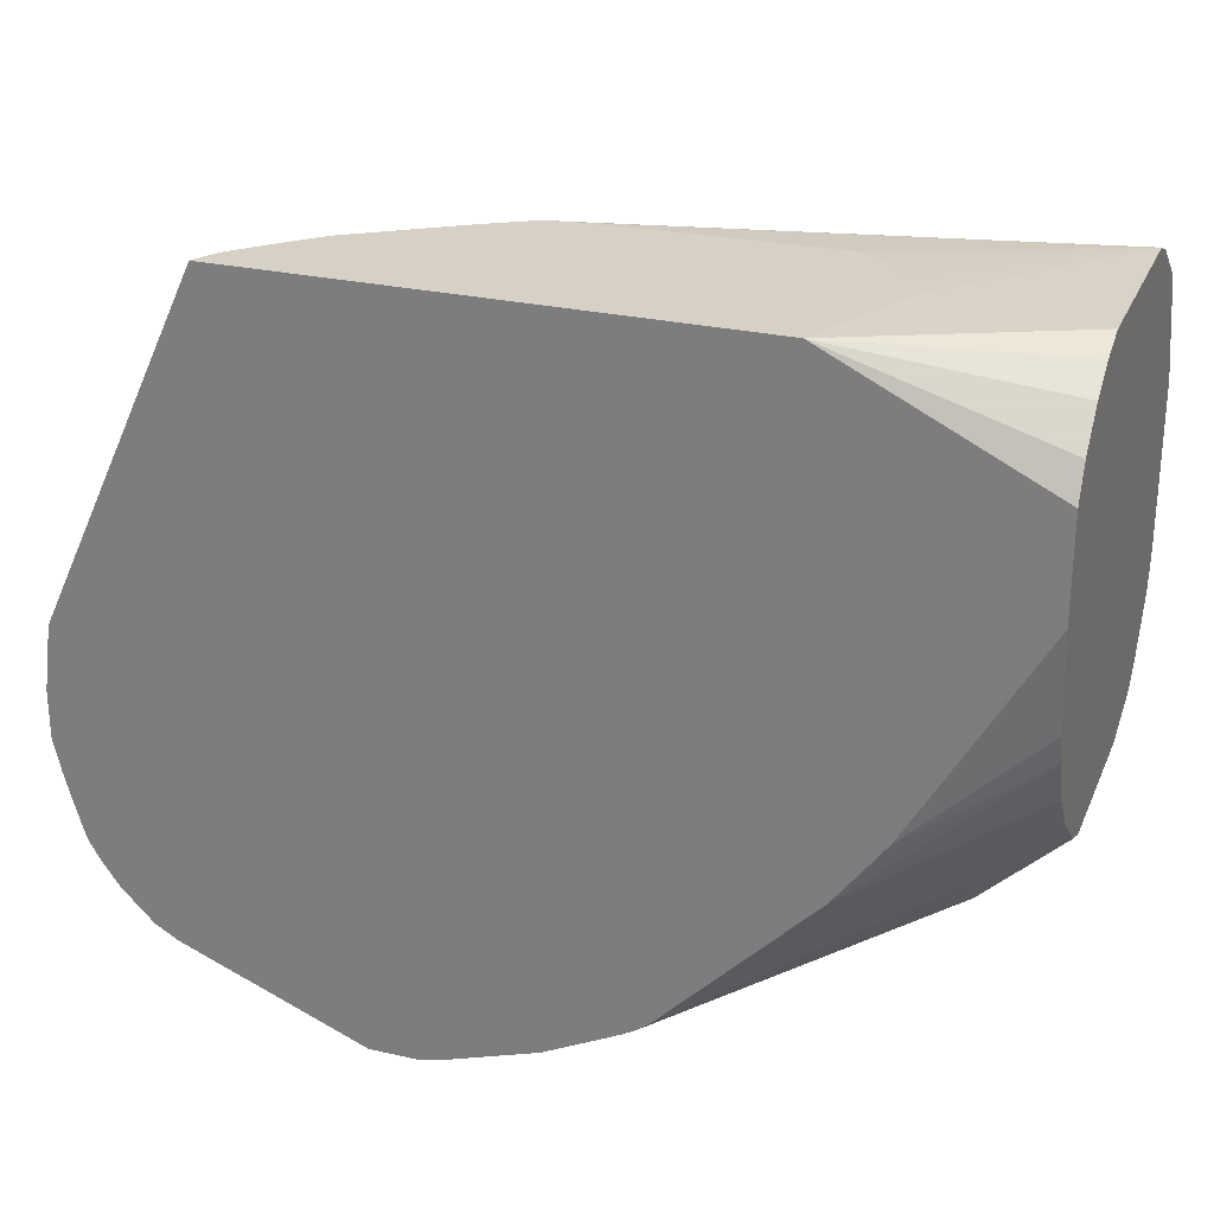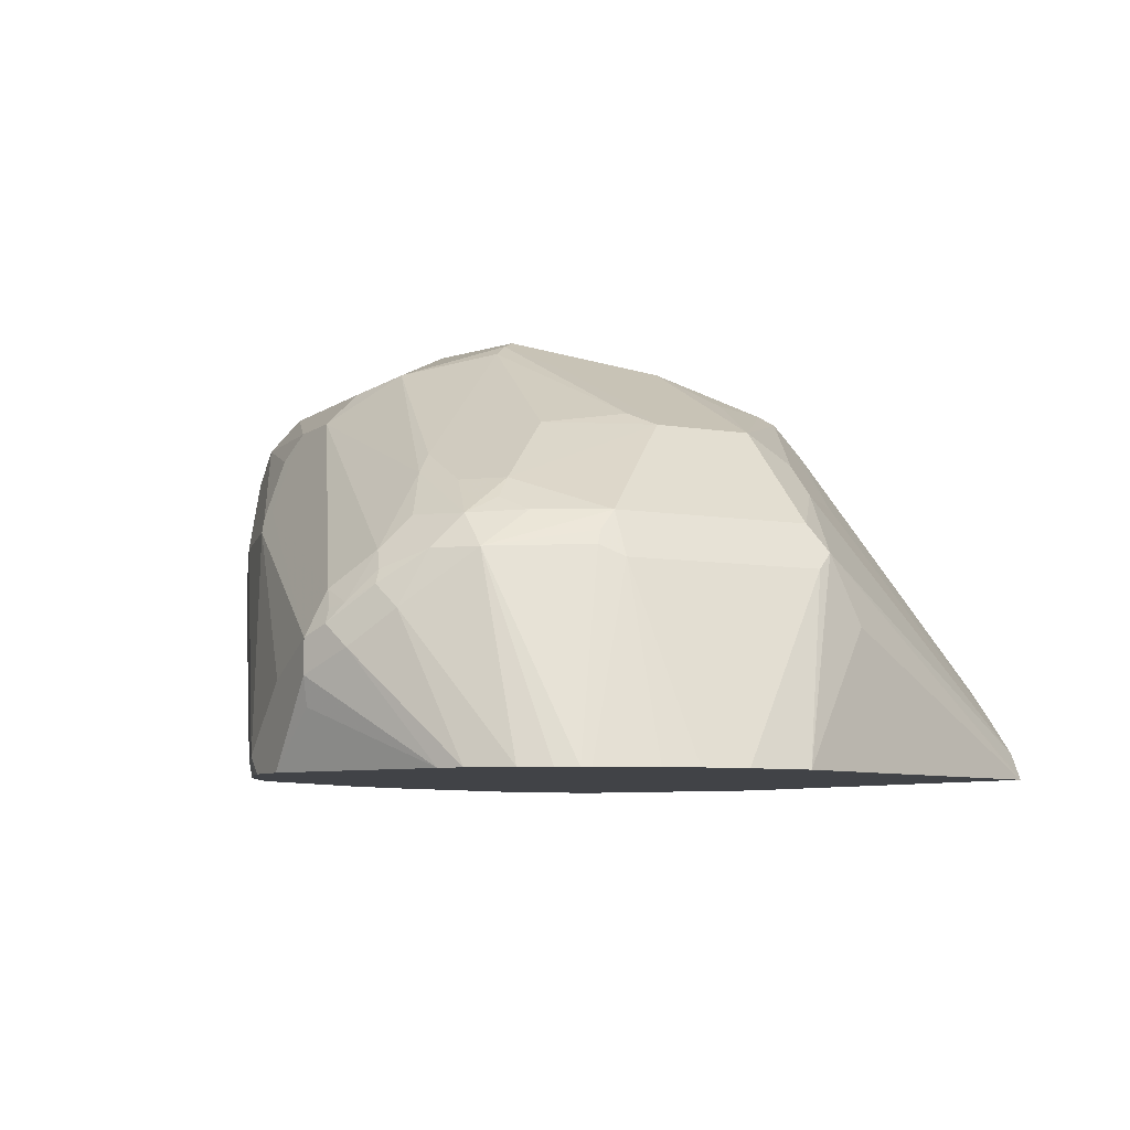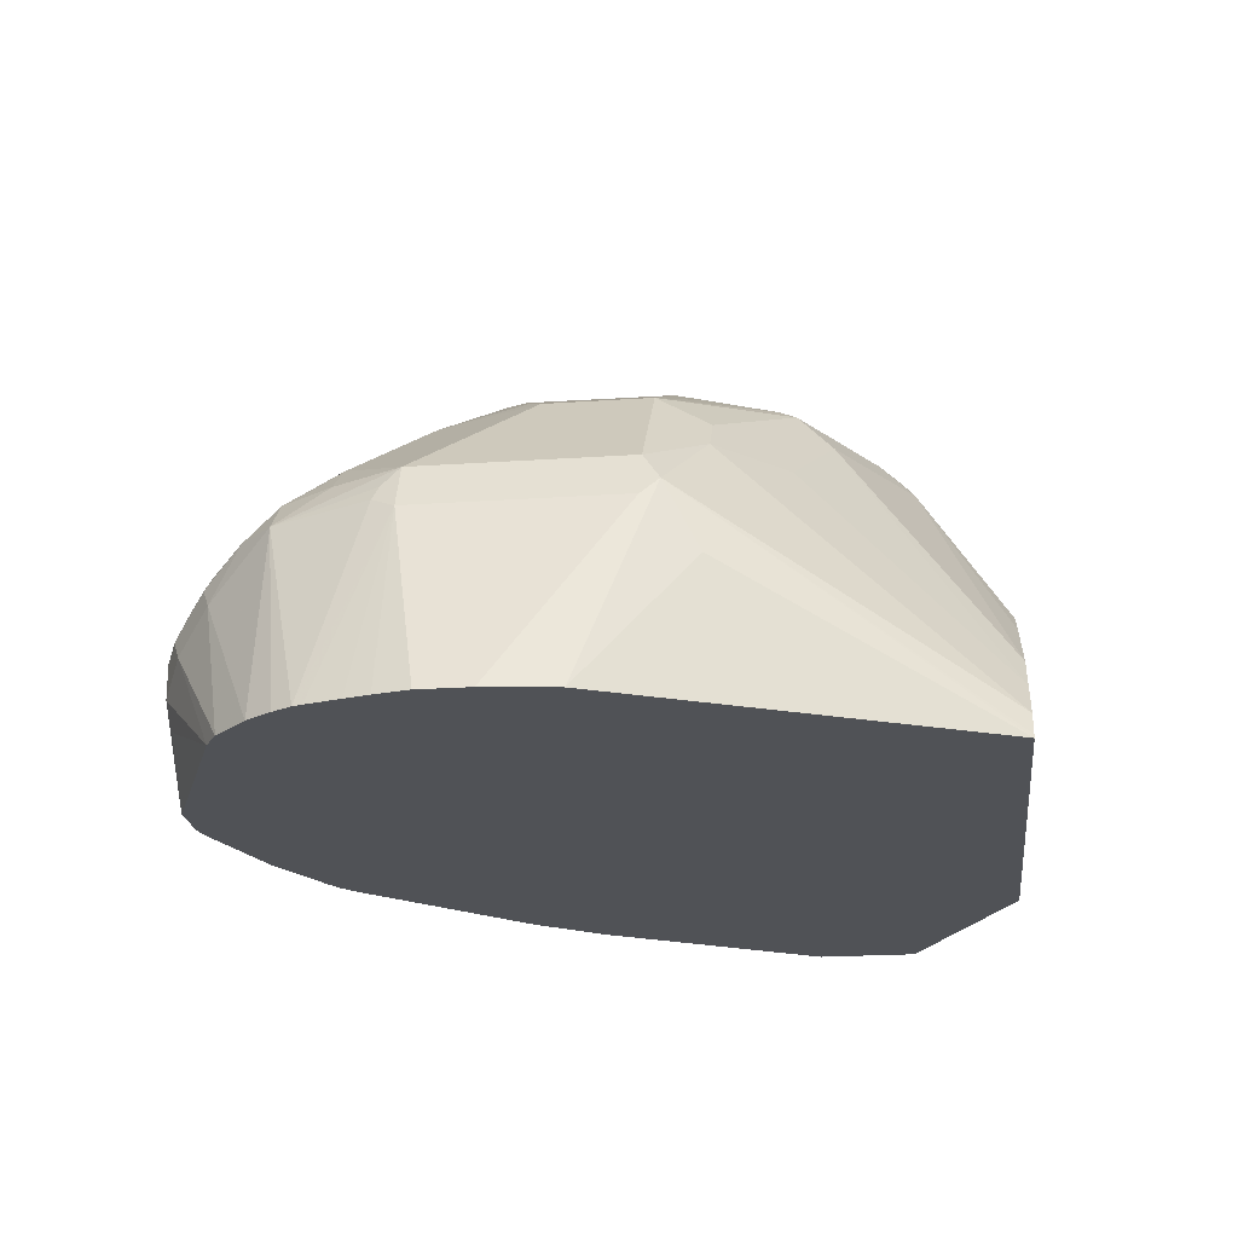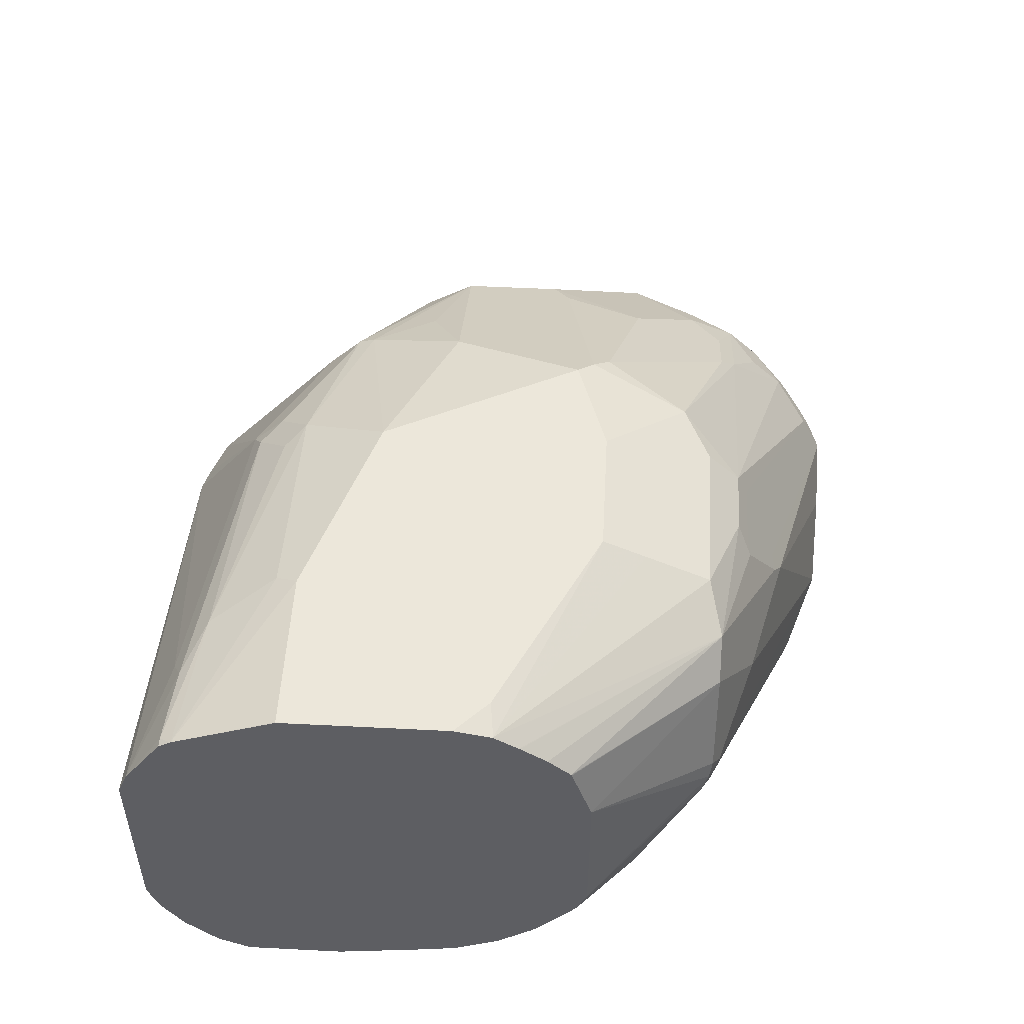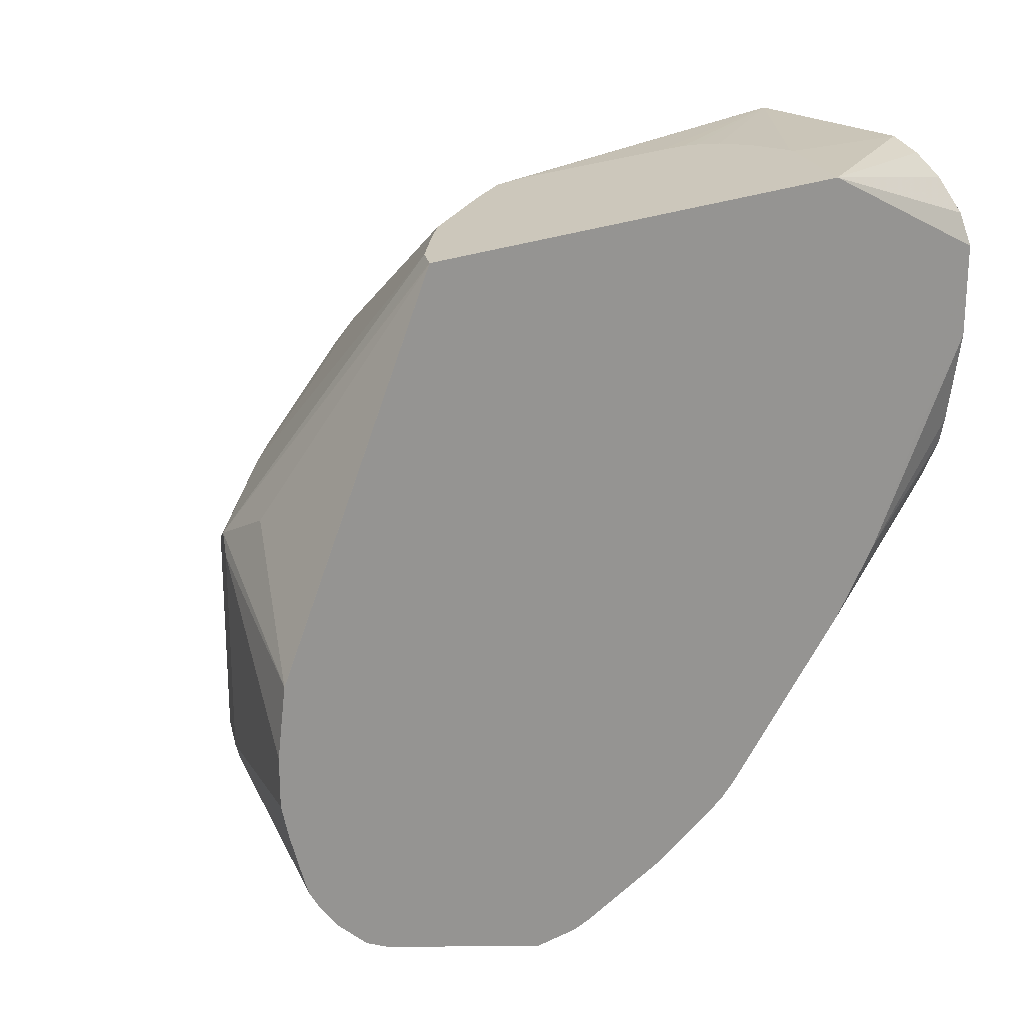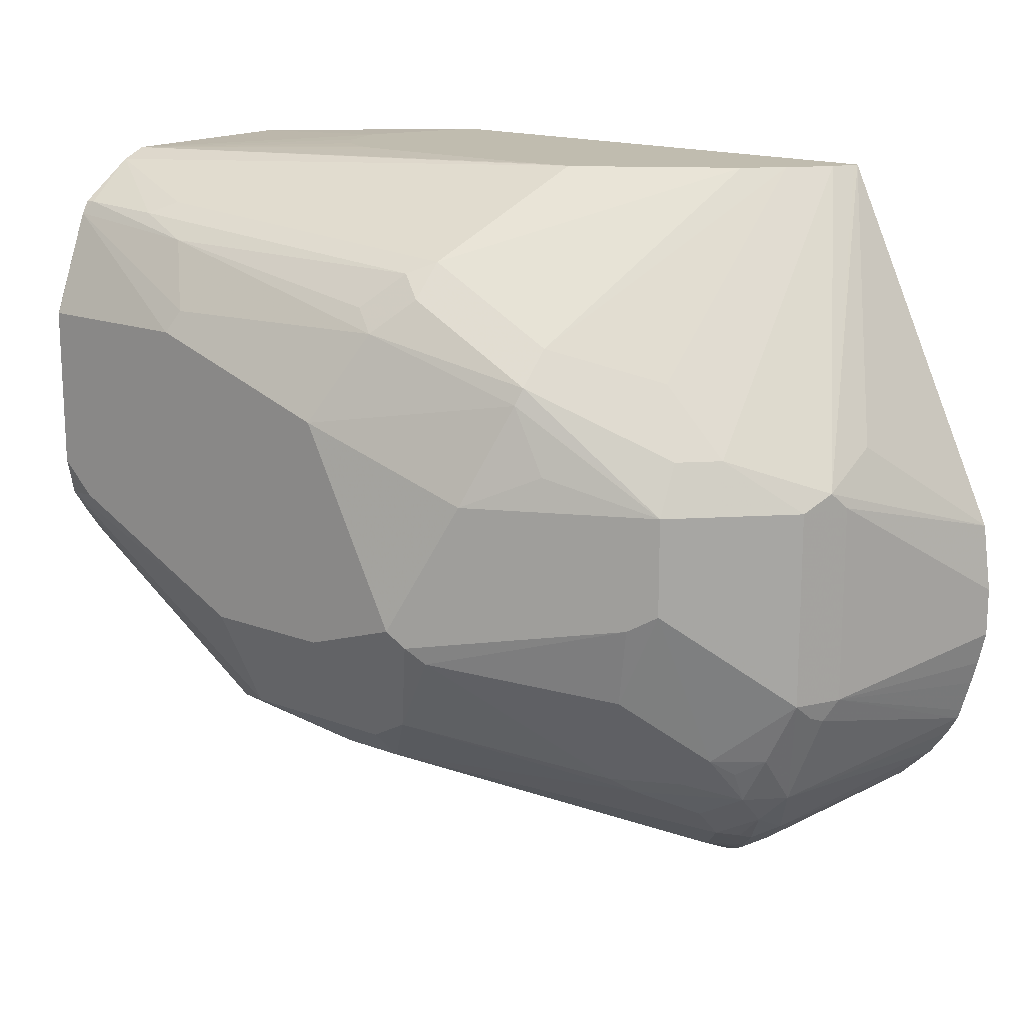
<metadata>
{"format":"obj","ext":"obj","renderer":"f3d","projection":"perspective","resolution":1024,"background":"white","views":[{"elev":26.6,"azim":-160.1,"up":"+Y"},{"elev":-6.9,"azim":62.8,"up":"+Z"},{"elev":-21.1,"azim":97.0,"up":"+Z"},{"elev":50.7,"azim":-86.8,"up":"+Z"},{"elev":21.6,"azim":140.9,"up":"+Y"},{"elev":16.3,"azim":38.0,"up":"+Y"}]}
</metadata>
<code>
v 0.2507 -0.5181 0.585
v 0.273 -0.507 0.5962
v 0.2507 -0.5181 0.6017
v 0.2173 -0.5181 0.543
v 0.2479 -0.5153 0.5711
v 0.3115 -0.4805 0.543
v 0.2897 -0.4903 0.6129
v 0.2786 -0.4958 0.624
v 0.2618 -0.5126 0.6073
v 0.3233 -0.4737 0.543
v 0.2173 -0.5181 0.585
v 0.2507 -0.507 0.624
v 0.1003 -0.4791 0.6797
v 0.1003 -0.4847 0.6686
v 0.1924 -0.5181 0.543
v 0.2925 -0.4763 0.6393
v 0.34 -0.457 0.543
v 0.3092 -0.4596 0.6393
v 0.2758 -0.493 0.631
v 0.2674 -0.5056 0.6164
v 0.259 -0.5098 0.6143
v 0.2005 -0.5181 0.5683
v 0.2674 -0.4903 0.6407
v 0.117 -0.4568 0.7243
v 0.117 -0.4624 0.7131
v 0.08361 -0.4624 0.7131
v 0.09193 -0.4805 0.6769
v 0.03347 -0.468 0.6686
v 0.1839 -0.5181 0.5516
v 0.1827 -0.516 0.543
v 0.2925 -0.4596 0.656
v 0.3492 -0.4441 0.543
v 0.3547 -0.4346 0.543
v 0.3287 -0.4123 0.6407
v 0.3259 -0.4095 0.6477
v 0.3231 -0.4011 0.6574
v 0.3064 -0.4346 0.6574
v 0.2674 -0.4735 0.6574
v 0.2424 -0.4596 0.6811
v 0.1421 -0.4262 0.748
v 0.117 -0.4401 0.741
v 0.08361 -0.4568 0.7243
v 0.07525 -0.4638 0.7104
v 0.008376 -0.4471 0.7271
v -0.008353 -0.4471 0.7104
v -0.01667 -0.4513 0.6519
v 0.1338 -0.5014 0.5516
v 0.1326 -0.4993 0.543
v 0.2925 -0.4429 0.6644
v 0.2841 -0.4346 0.6748
v 0.2674 -0.4513 0.6748
v 0.3562 -0.4299 0.543
v 0.3343 -0.4011 0.6351
v 0.3287 -0.4011 0.6463
v 0.3231 -0.3009 0.6574
v 0.2897 -0.351 0.6908
v 0.273 -0.351 0.7076
v 0.234 -0.4513 0.6915
v 0.1671 -0.3844 0.7584
v 0.1588 -0.3761 0.7647
v 0.1338 -0.4178 0.7521
v 0.1338 -0.429 0.7466
v 0.1003 -0.4067 0.7577
v 0.03347 -0.4401 0.741
v -0.08354 -0.3364 0.7647
v -0.08385 -0.3485 0.7565
v -0.08385 -0.349 0.7561
v -0.08385 -0.3622 0.7465
v -0.08385 -0.3736 0.7357
v -0.08385 -0.3737 0.7354
v -0.08385 -0.3739 0.7351
v -0.08385 -0.3843 0.7023
v -0.02504 -0.4471 0.6602
v -0.02783 -0.4457 0.6519
v -0.0188 -0.4471 0.6351
v 0.1272 -0.4966 0.543
v 0.2507 -0.4011 0.7083
v 0.3611 -0.413 0.543
v 0.3343 -0.3009 0.6351
v 0.3644 -0.4011 0.543
v 0.3682 -0.3844 0.543
v 0.3287 -0.3009 0.6463
v 0.3301 -0.2925 0.6435
v 0.3196 -0.2883 0.6519
v 0.2883 -0.2758 0.6769
v 0.2897 -0.3009 0.6908
v 0.273 -0.3009 0.7076
v 0.2396 -0.351 0.7243
v 0.259 -0.3594 0.7145
v 0.1922 -0.3594 0.748
v 0.1504 -0.3677 0.7689
v 0.1003 -0.3844 0.7689
v 0.03347 -0.4067 0.7577
v -0.06681 -0.3343 0.7689
v -0.08354 -0.3176 0.7689
v -0.08385 -0.336 0.7647
v -0.08385 -0.3364 0.7645
v 0.03347 -0.3844 0.7689
v -0.08385 -0.3844 0.6686
v -0.02924 -0.4429 0.6435
v -0.08385 -0.3844 0.6188
v -0.02088 -0.4429 0.6268
v 0.09383 -0.4798 0.543
v 0.09923 -0.4826 0.543
v 0.3682 -0.3601 0.543
v 0.3637 -0.3262 0.543
v 0.3635 -0.3259 0.5432
v 0.3301 -0.2758 0.6101
v 0.2801 -0.1471 0.543
v 0.2791 -0.1471 0.5449
v 0.2731 -0.1471 0.5561
v 0.2716 -0.2758 0.6936
v 0.2549 -0.2424 0.6769
v 0.2047 -0.2424 0.7271
v 0.2632 -0.2925 0.7104
v 0.2027 -0.2507 0.7312
v 0.2193 -0.2842 0.7312
v 0.2396 -0.3009 0.7243
v 0.1839 -0.3009 0.7521
v 0.1003 -0.2675 0.7689
v -0.08385 -0.3173 0.7689
v -0.04593 -0.4095 0.5934
v -0.08385 -0.3843 0.6184
v 0.08808 -0.4764 0.543
v 0.3634 -0.3257 0.543
v 0.02342 -0.1471 0.543
v 0.2563 -0.1471 0.5739
v 0.2047 -0.2257 0.7104
v 0.1393 -0.2062 0.7299
v 0.1226 -0.2229 0.7466
v 1.145e-05 -0.234 0.7689
v -0.08385 -0.2507 0.7689
v -0.08385 -0.3841 0.6178
v -0.08385 -0.3792 0.6059
v -0.08385 -0.3729 0.5978
v -0.08385 -0.3566 0.5795
v -0.04593 -0.3928 0.5767
v 0.08091 -0.4707 0.543
v -0.0303 -0.2371 0.543
v -0.08385 -0.2003 0.5431
v -0.08385 -0.1837 0.5513
v -0.08385 -0.167 0.568
v -0.08385 -0.1566 0.5847
v -0.08385 -0.1504 0.6017
v 0.002401 -0.1471 0.5879
v 0.2396 -0.1471 0.5906
v 0.1393 -0.1894 0.7131
v 0.1282 -0.195 0.7243
v 0.1114 -0.2117 0.741
v -0.01114 -0.1894 0.7466
v 0.005588 -0.2229 0.7633
v -0.08385 -0.1819 0.7477
v -0.08354 -0.234 0.7689
v -0.08385 -0.2341 0.7688
v -0.08385 -0.3377 0.5649
v 0.004835 -0.393 0.543
v -0.04699 -0.2873 0.543
v -0.0496 -0.3009 0.543
v -0.08385 -0.2504 0.5431
v -0.002954 -0.1471 0.5997
v -0.08385 -0.1504 0.702
v 0.1894 -0.1471 0.624
v 0.1654 -0.1471 0.6385
v -0.02783 -0.1727 0.7299
v -0.03898 -0.1783 0.741
v -0.07938 -0.1755 0.7438
v -0.08385 -0.1755 0.7438
v -0.08385 -0.3152 0.5546
v -0.02074 -0.3588 0.543
v -0.04531 -0.3097 0.543
v -0.08385 -0.3011 0.5514
v -0.03747 -0.3254 0.543
v -0.02468 -0.351 0.543
v -0.002954 -0.1471 0.602
v -0.08385 -0.1505 0.7024
v -0.08354 -0.1504 0.702
v 0.03347 -0.1471 0.6452
v 0.02581 -0.1471 0.6433
v 0.01453 -0.1471 0.6374
v 0.004216 -0.1471 0.6239
v 0.1471 -0.1471 0.6418
v -0.08385 -0.1556 0.7148
v 0.05015 -0.1471 0.6452
f 87 115 116
f 87 112 115
f 85 114 112
f 83 106 107
f 87 117 118
f 85 113 114
f 88 118 90
f 87 116 117
f 85 111 113
f 83 107 108
f 85 112 87
f 84 111 85
f 83 111 84
f 83 110 111
f 83 109 110
f 83 108 109
f 79 106 83
f 90 118 119
f 85 87 86
f 91 119 120
f 109 145 160
f 91 131 153
f 109 180 179
f 79 105 106
f 109 174 180
f 109 160 174
f 109 126 145
f 107 109 108
f 107 125 109
f 106 125 107
f 102 124 103
f 102 122 124
f 100 123 122
f 100 101 123
f 100 122 102
f 91 98 92
f 91 94 98
f 91 95 94
f 91 121 95
f 91 132 121
f 91 153 132
f 91 120 131
f 79 83 82
f 66 96 121
f 75 103 104
f 66 140 159
f 66 141 140
f 66 142 141
f 66 143 142
f 66 144 143
f 66 161 144
f 66 175 161
f 66 182 175
f 66 167 182
f 66 152 167
f 66 154 152
f 66 132 154
f 66 121 132
f 66 97 96
f 65 98 94
f 65 93 98
f 65 97 66
f 65 96 97
f 109 179 178
f 66 159 171
f 75 104 76
f 66 171 168
f 66 155 136
f 75 102 103
f 75 100 102
f 74 101 100
f 74 99 101
f 74 100 75
f 72 74 73
f 72 99 74
f 66 68 67
f 66 69 68
f 66 70 69
f 66 71 70
f 66 72 71
f 66 99 72
f 66 101 99
f 66 123 101
f 66 133 123
f 66 134 133
f 66 135 134
f 66 136 135
f 66 168 155
f 109 178 177
f 161 177 178
f 109 183 181
f 152 154 153
f 152 166 167
f 150 152 151
f 150 166 152
f 150 165 166
f 148 150 149
f 148 165 150
f 147 165 148
f 147 164 165
f 147 163 164
f 147 162 163
f 146 162 147
f 144 174 160
f 144 161 174
f 144 160 145
f 140 158 159
f 140 157 158
f 139 157 140
f 138 155 156
f 155 168 156
f 137 155 138
f 156 168 169
f 159 170 172
f 176 181 183
f 168 171 169
f 166 182 167
f 165 182 166
f 164 182 165
f 163 182 164
f 163 175 182
f 163 176 175
f 163 181 176
f 161 180 174
f 161 179 180
f 161 178 179
f 65 121 96
f 161 183 177
f 161 176 183
f 161 175 176
f 159 169 171
f 159 173 169
f 159 172 173
f 158 170 159
f 109 177 183
f 136 155 137
f 131 152 153
f 117 119 118
f 116 120 119
f 116 130 120
f 116 119 117
f 114 116 115
f 114 130 116
f 114 129 130
f 114 147 129
f 114 128 147
f 113 128 114
f 113 127 128
f 112 114 115
f 111 127 113
f 109 111 110
f 109 127 111
f 109 146 127
f 109 162 146
f 109 163 162
f 109 181 163
f 120 130 151
f 132 153 154
f 120 151 131
f 122 133 134
f 131 151 152
f 130 150 151
f 130 149 150
f 129 149 130
f 129 148 149
f 129 147 148
f 128 146 147
f 127 146 128
f 126 144 145
f 126 143 144
f 126 142 143
f 126 141 142
f 126 140 141
f 126 139 140
f 122 138 124
f 122 137 138
f 122 136 137
f 122 135 136
f 122 134 135
f 122 123 133
f 65 95 121
f 55 85 86
f 64 93 65
f 12 26 13
f 12 25 26
f 12 24 25
f 12 23 24
f 12 20 23
f 12 21 20
f 11 14 22
f 9 21 12
f 13 26 43
f 9 20 21
f 8 20 9
f 8 19 20
f 7 18 16
f 7 17 18
f 7 10 17
f 7 16 8
f 4 6 5
f 4 10 6
f 8 16 19
f 13 43 27
f 13 27 14
f 14 27 45
f 24 39 40
f 23 39 24
f 23 38 39
f 23 31 38
f 19 23 20
f 18 37 31
f 18 36 37
f 18 35 36
f 18 34 35
f 18 33 34
f 18 32 33
f 17 32 18
f 16 18 31
f 16 23 19
f 16 31 23
f 15 29 30
f 14 29 22
f 14 28 29
f 14 45 28
f 4 17 10
f 4 32 17
f 4 33 32
f 4 52 33
f 4 15 30
f 3 14 11
f 3 13 14
f 3 12 13
f 3 9 12
f 2 10 7
f 2 6 10
f 2 8 9
f 2 7 8
f 1 6 2
f 1 5 6
f 1 4 5
f 1 15 4
f 1 29 15
f 1 22 29
f 1 11 22
f 1 3 11
f 1 9 3
f 1 2 9
f 4 30 48
f 24 40 41
f 4 48 76
f 4 104 103
f 4 78 52
f 4 80 78
f 4 81 80
f 4 105 81
f 4 106 105
f 4 125 106
f 4 109 125
f 4 126 109
f 65 94 95
f 4 157 139
f 4 158 157
f 4 170 158
f 4 172 170
f 4 173 172
f 4 169 173
f 4 156 169
f 4 138 156
f 4 124 138
f 4 103 124
f 4 76 104
f 24 41 64
f 4 139 126
f 24 42 26
f 53 80 81
f 53 78 80
f 53 82 54
f 53 79 82
f 52 78 53
f 51 59 58
f 50 59 51
f 50 77 59
f 53 81 105
f 50 57 77
f 46 48 47
f 46 75 48
f 46 74 75
f 46 73 74
f 45 73 46
f 45 72 73
f 45 71 72
f 45 70 71
f 48 75 76
f 53 105 79
f 55 82 83
f 55 83 84
f 24 64 42
f 63 98 93
f 63 92 98
f 61 63 62
f 61 92 63
f 60 89 90
f 60 92 61
f 60 91 92
f 60 119 91
f 60 90 119
f 59 89 60
f 59 77 89
f 57 89 77
f 57 90 89
f 57 88 90
f 57 118 88
f 57 87 118
f 56 86 87
f 55 84 85
f 45 69 70
f 44 69 45
f 56 87 57
f 44 67 68
f 35 54 36
f 34 54 35
f 34 53 54
f 33 53 34
f 33 52 53
f 31 39 38
f 31 51 39
f 31 50 51
f 31 49 50
f 29 46 47
f 29 48 30
f 29 47 48
f 28 46 29
f 28 45 46
f 27 44 45
f 27 43 44
f 26 42 43
f 44 68 69
f 24 26 25
f 36 54 82
f 36 82 55
f 31 37 49
f 36 86 56
f 44 65 66
f 36 55 86
f 44 64 65
f 42 44 43
f 42 64 44
f 41 93 64
f 41 62 63
f 40 58 59
f 40 62 41
f 40 61 62
f 41 63 93
f 44 66 67
f 40 59 60
f 39 51 58
f 39 58 40
f 37 50 49
f 36 50 37
f 36 57 50
f 40 60 61
f 36 56 57

</code>
